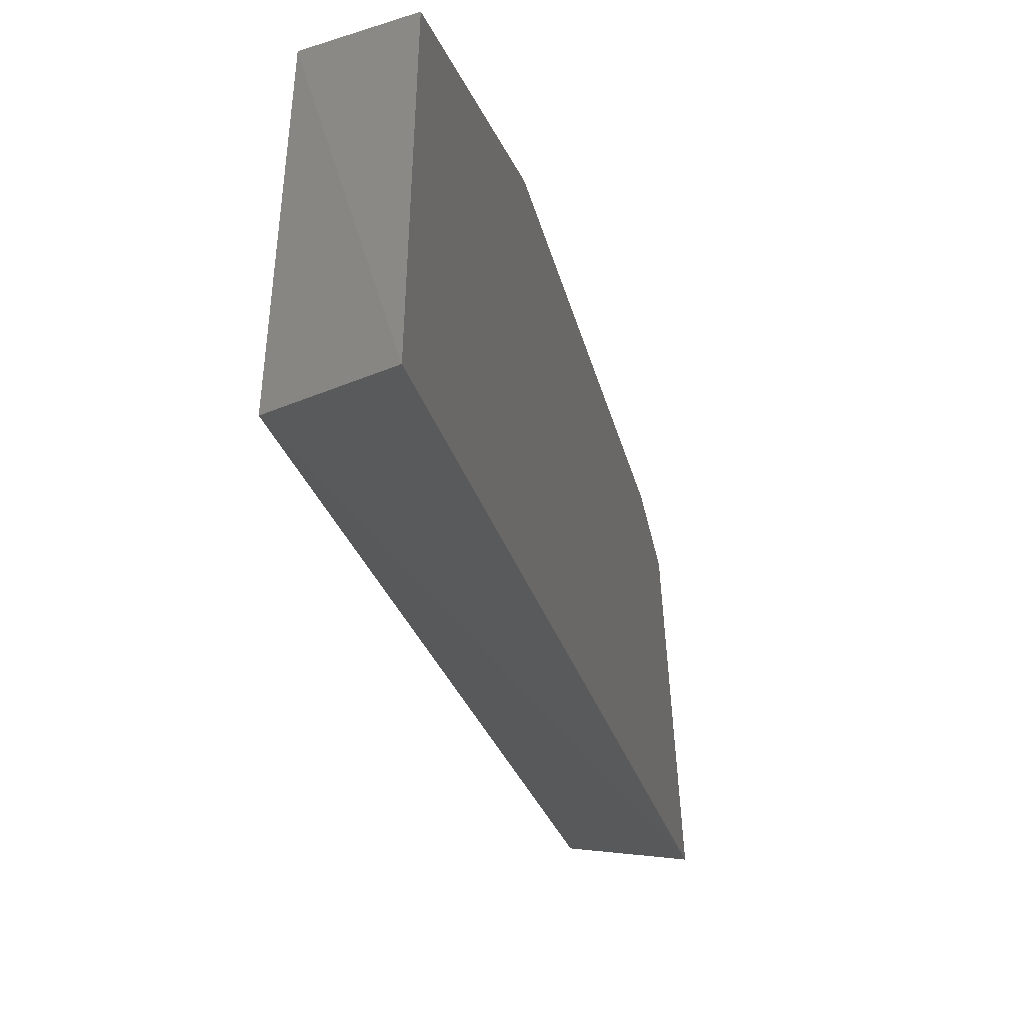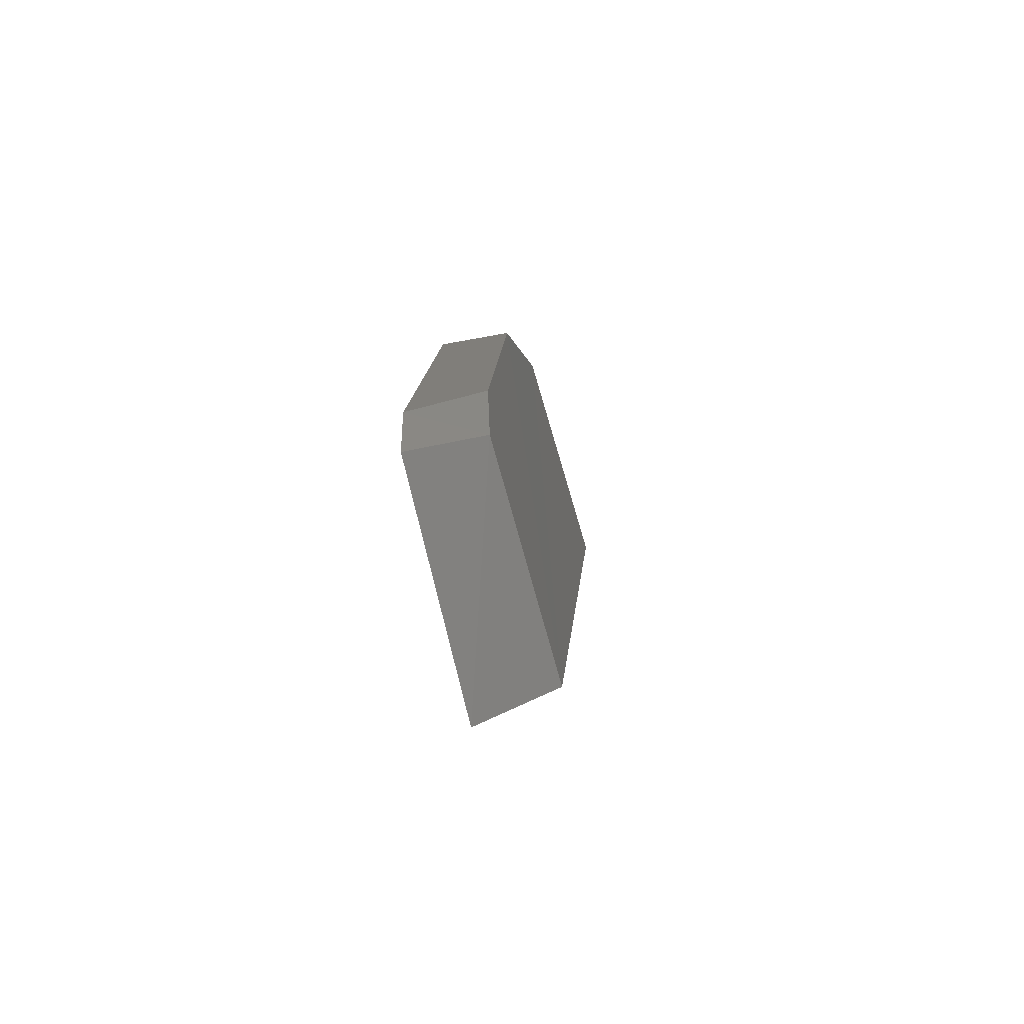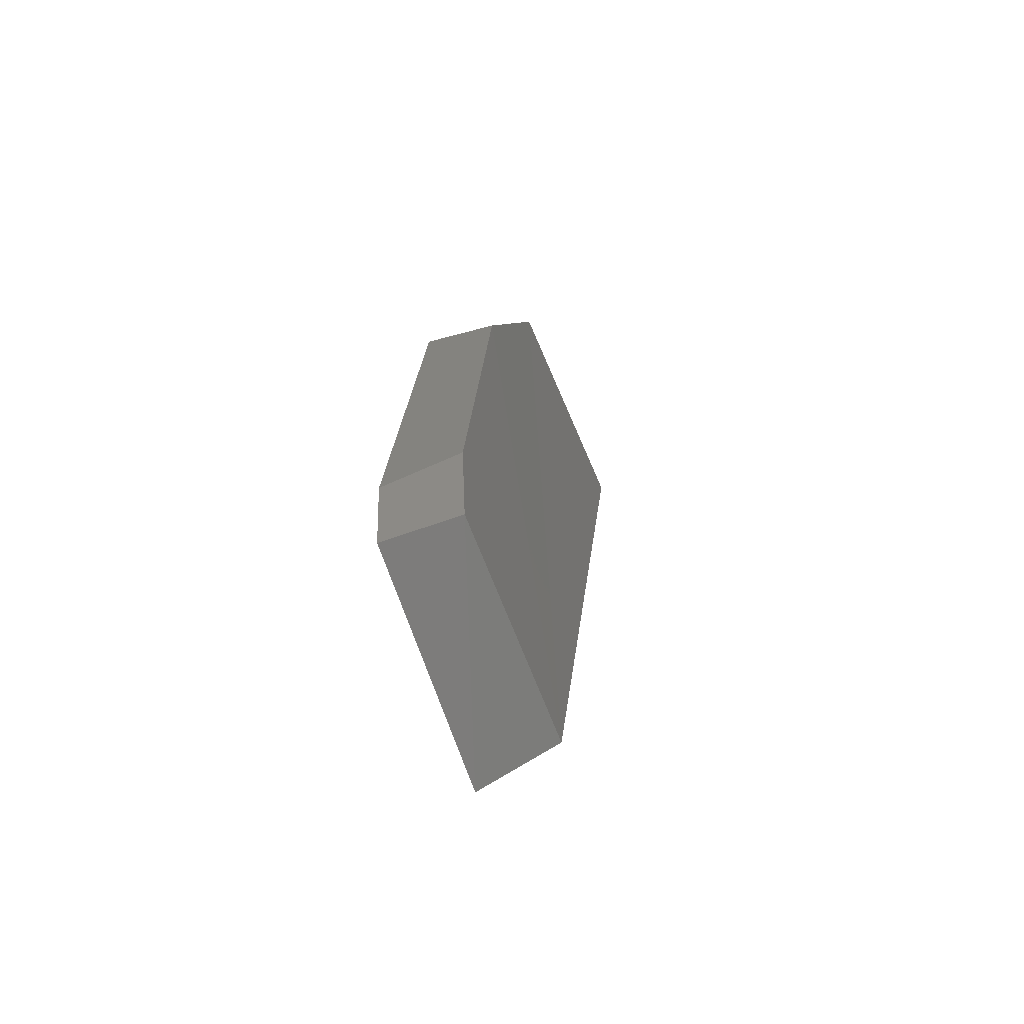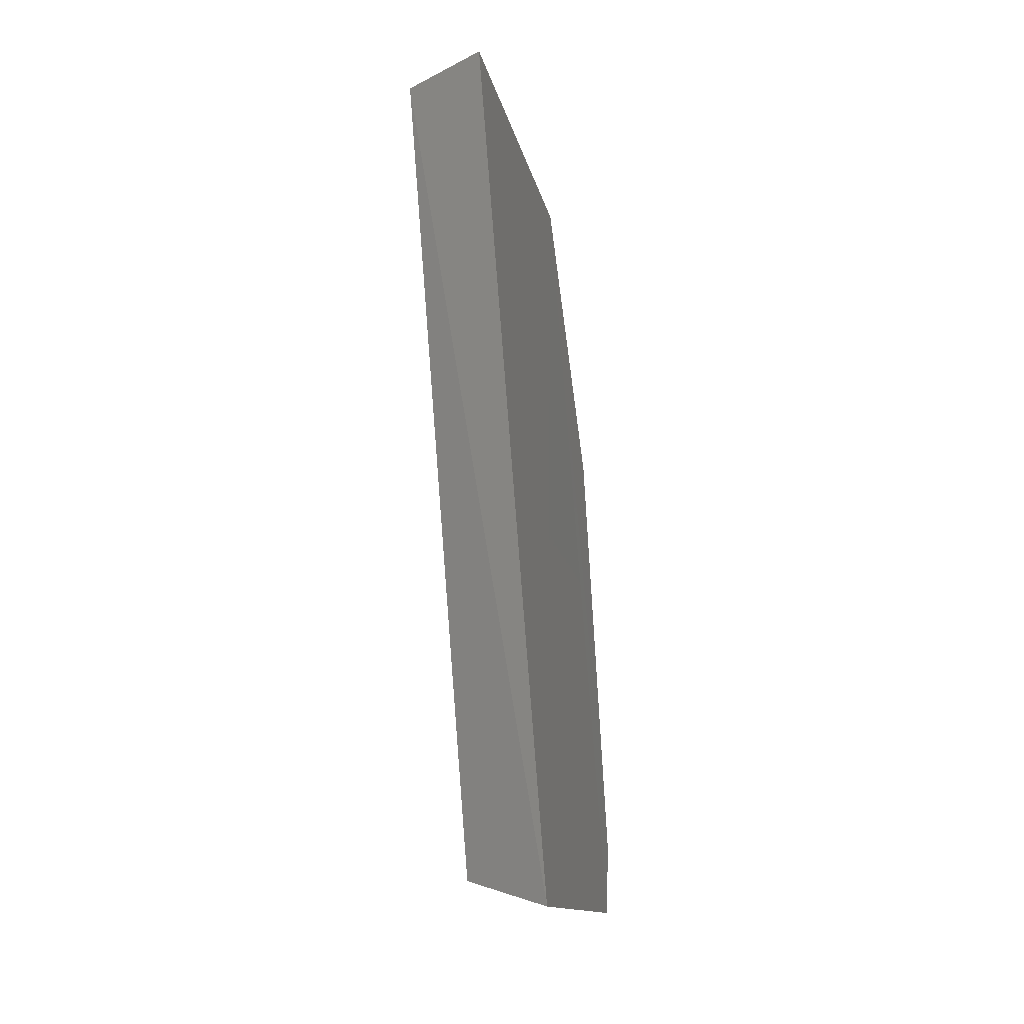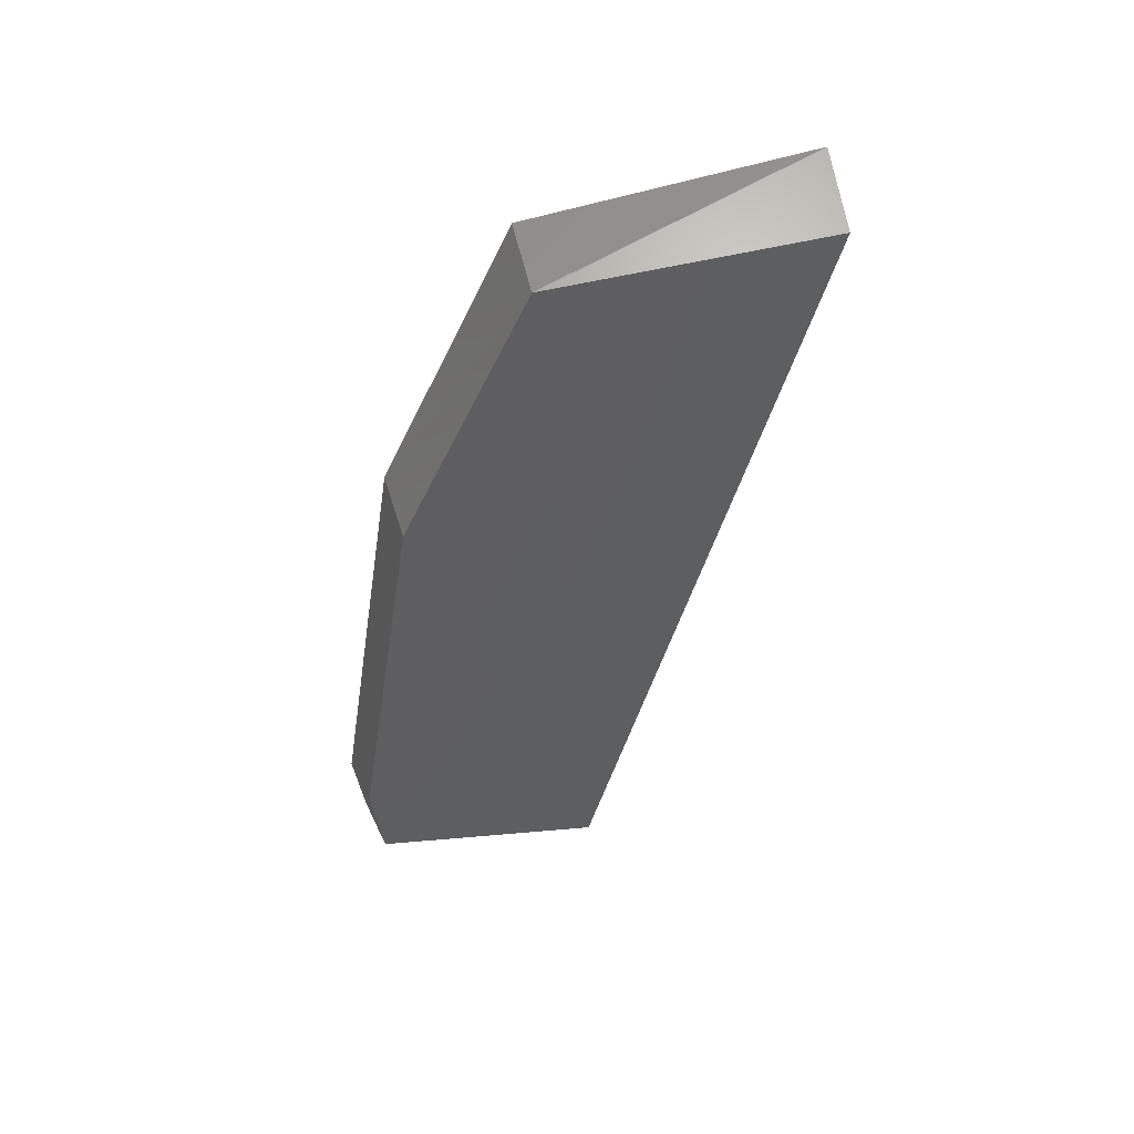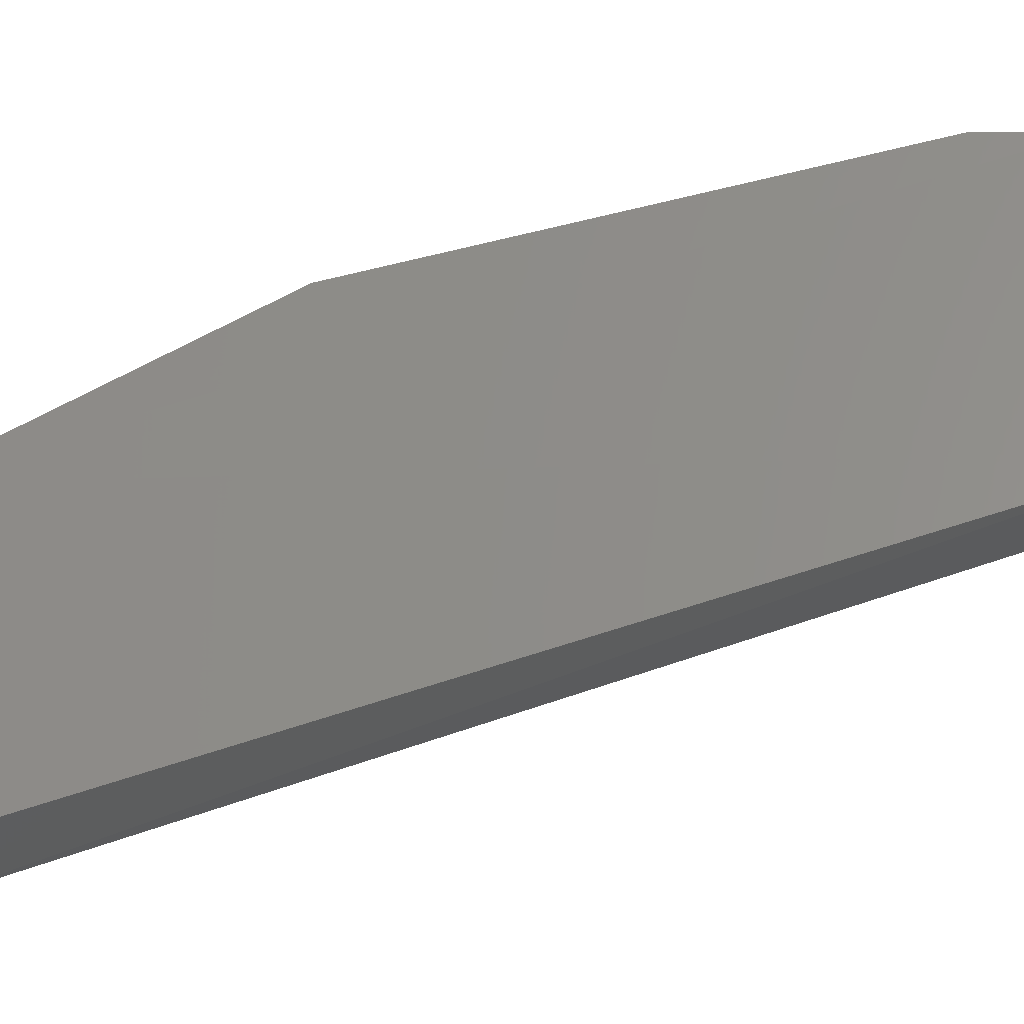
<metadata>
{"format":"stl","ext":"stl","renderer":"f3d","projection":"perspective","resolution":1024,"background":"white","views":[{"elev":-36.5,"azim":-168.0,"up":"+Z"},{"elev":-68.5,"azim":15.0,"up":"+Y"},{"elev":-59.7,"azim":20.7,"up":"+Y"},{"elev":-26.2,"azim":-162.0,"up":"+Y"},{"elev":49.2,"azim":77.1,"up":"+Y"},{"elev":-27.1,"azim":-79.8,"up":"+Z"}]}
</metadata>
<code>
# stl→obj: 12 verts, 20 faces
v -0.7137 -0.1948 0.505
v -0.7137 -0.1464 0.4923
v -0.714 -0.1474 0.5082
v -0.714 -0.1632 0.5155
v -0.714 -0.187 0.5192
v -0.714 -0.1925 0.5186
v -0.7186 -0.1967 0.5049
v -0.7185 -0.1448 0.4921
v -0.7183 -0.1938 0.5193
v -0.7183 -0.1465 0.5083
v -0.7183 -0.1891 0.5198
v -0.7183 -0.163 0.5158
f 1 2 3
f 1 3 4
f 1 4 5
f 5 6 1
f 2 7 8
f 3 2 8
f 1 7 2
f 6 7 1
f 9 7 6
f 10 8 7
f 10 7 9
f 10 9 11
f 11 12 10
f 12 4 3
f 12 3 10
f 10 3 8
f 11 9 6
f 11 6 5
f 11 5 4
f 11 4 12

</code>
